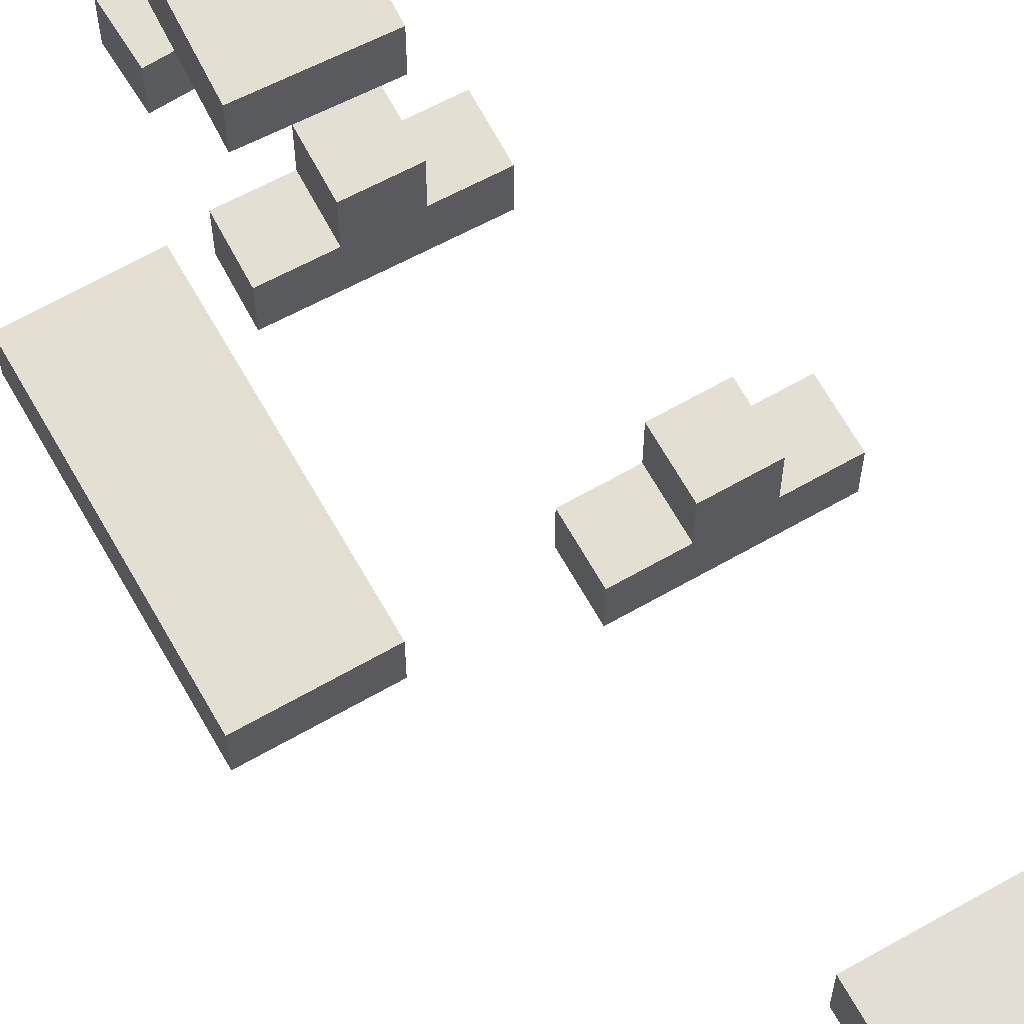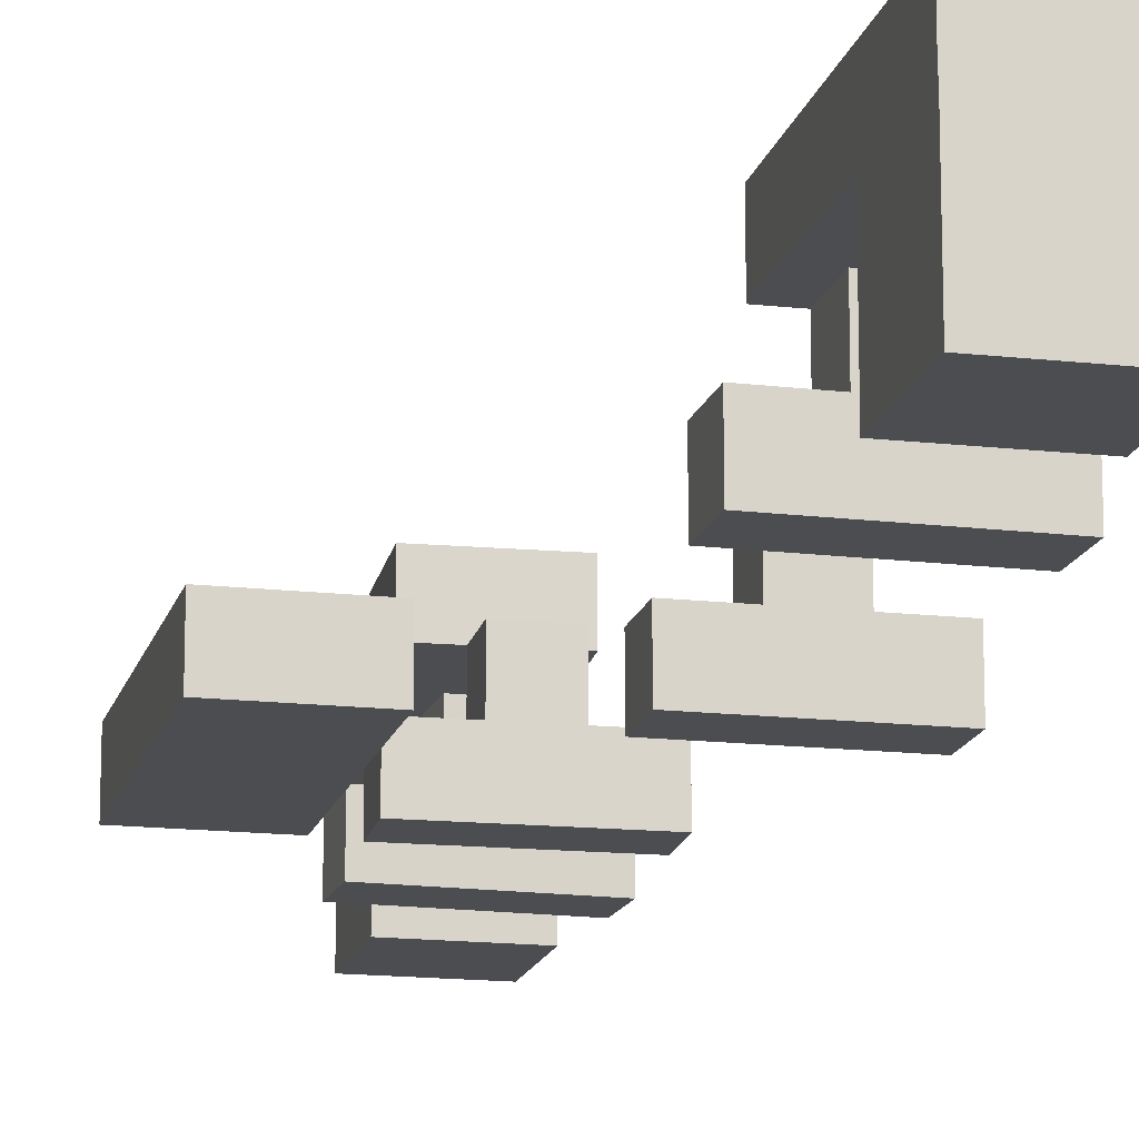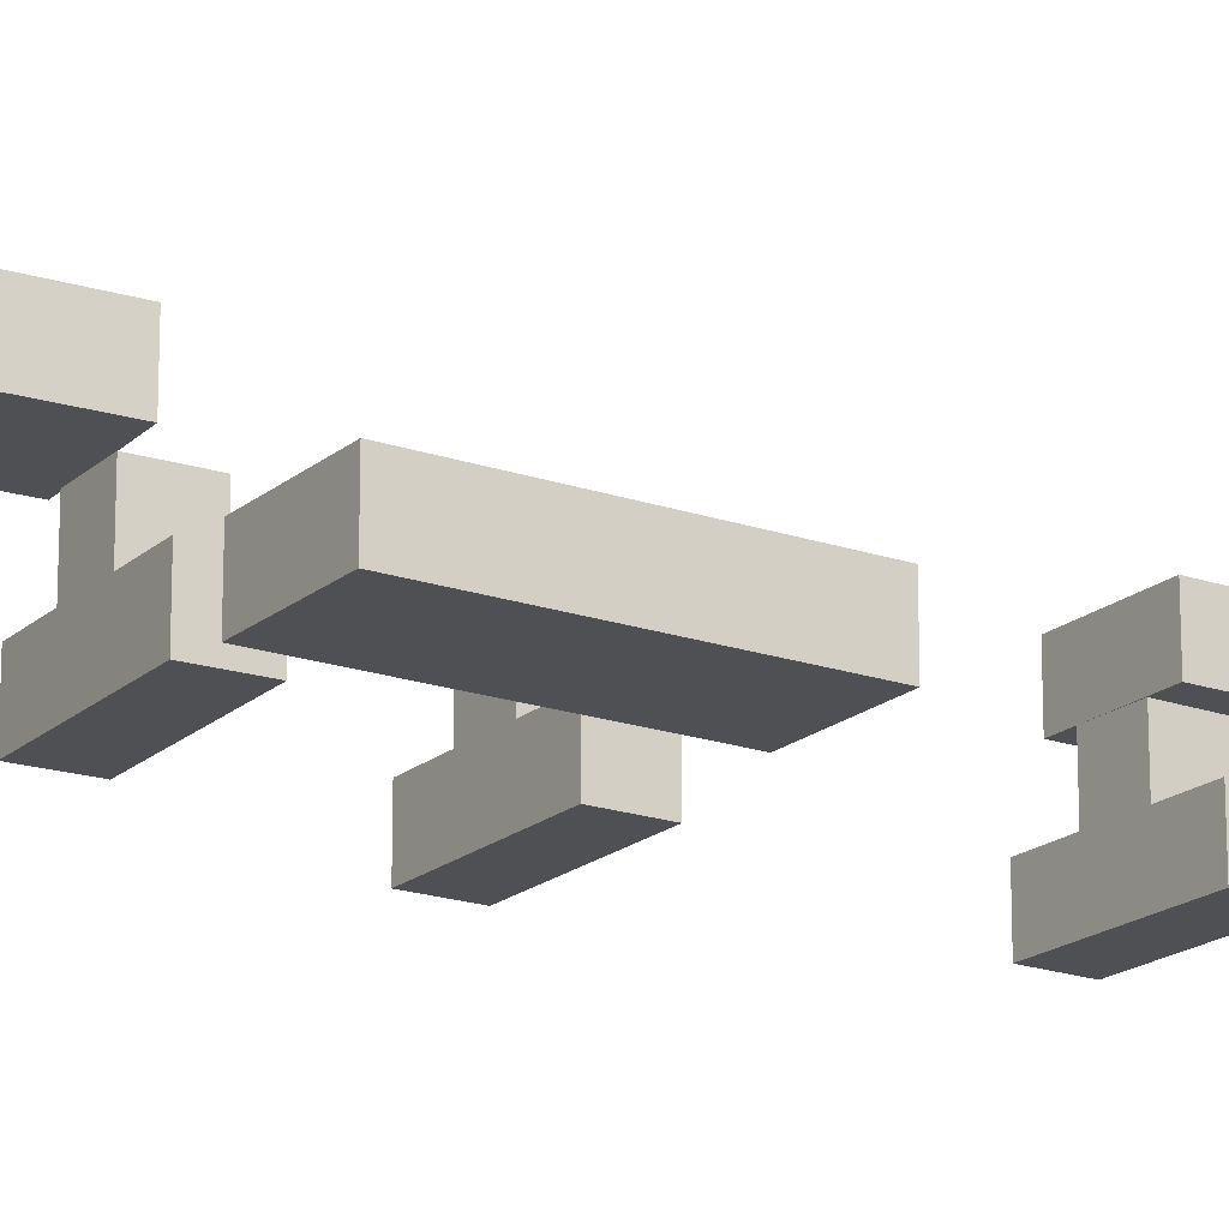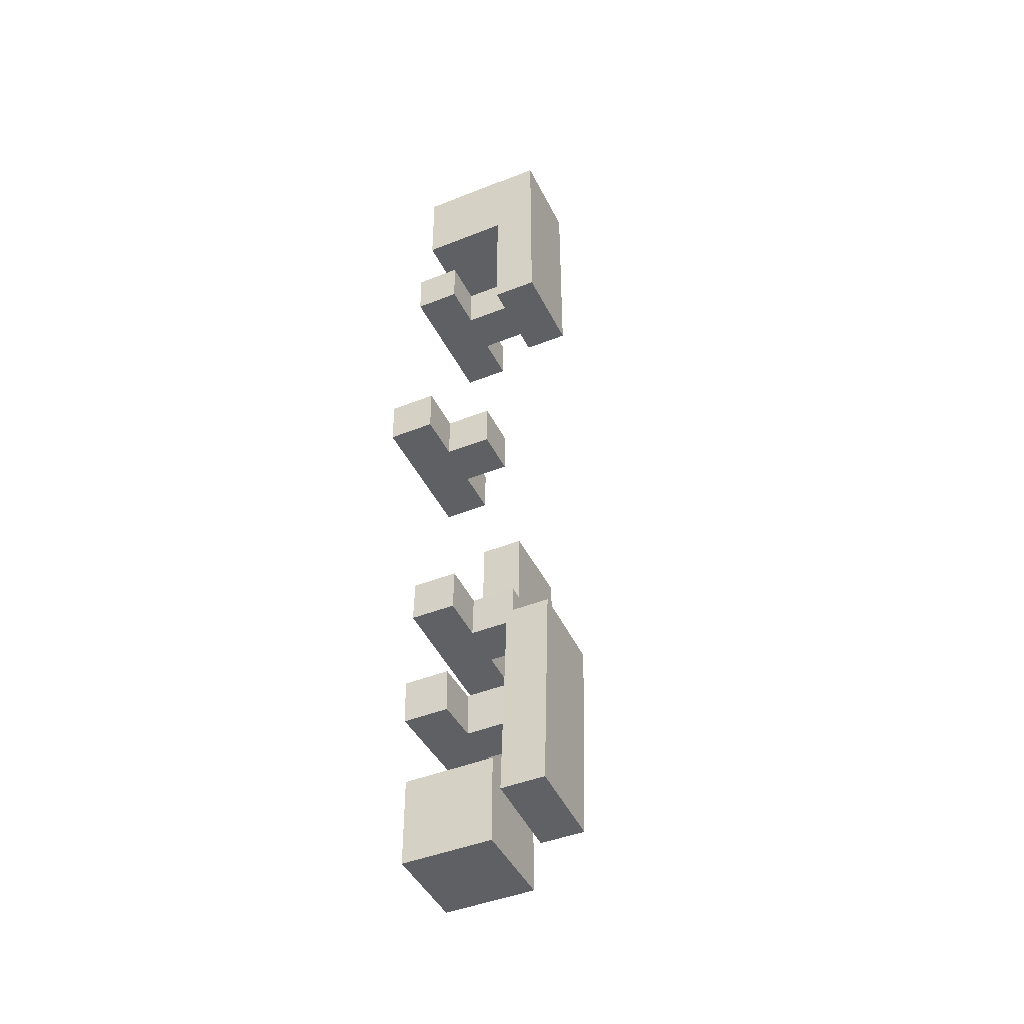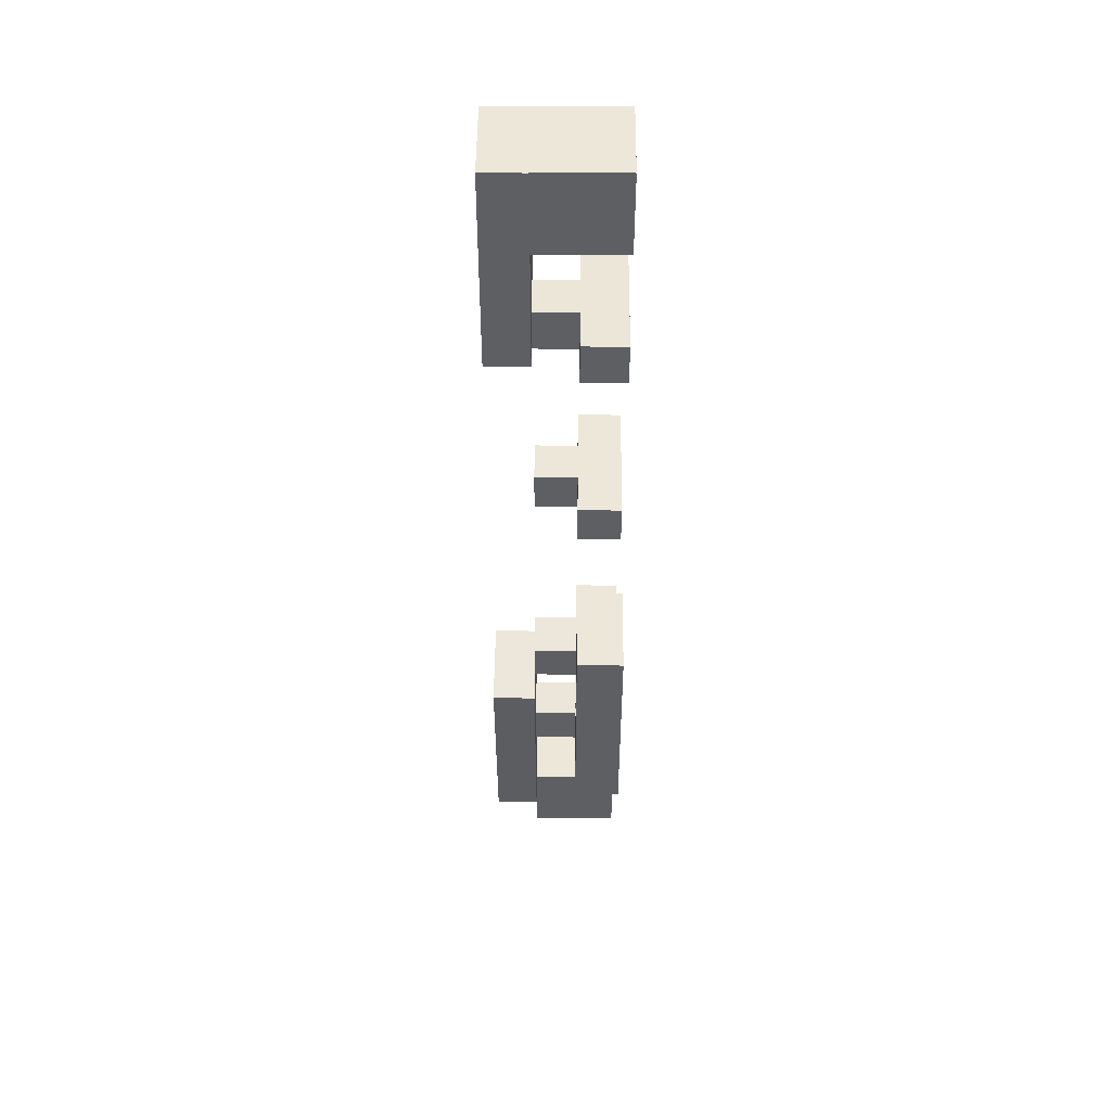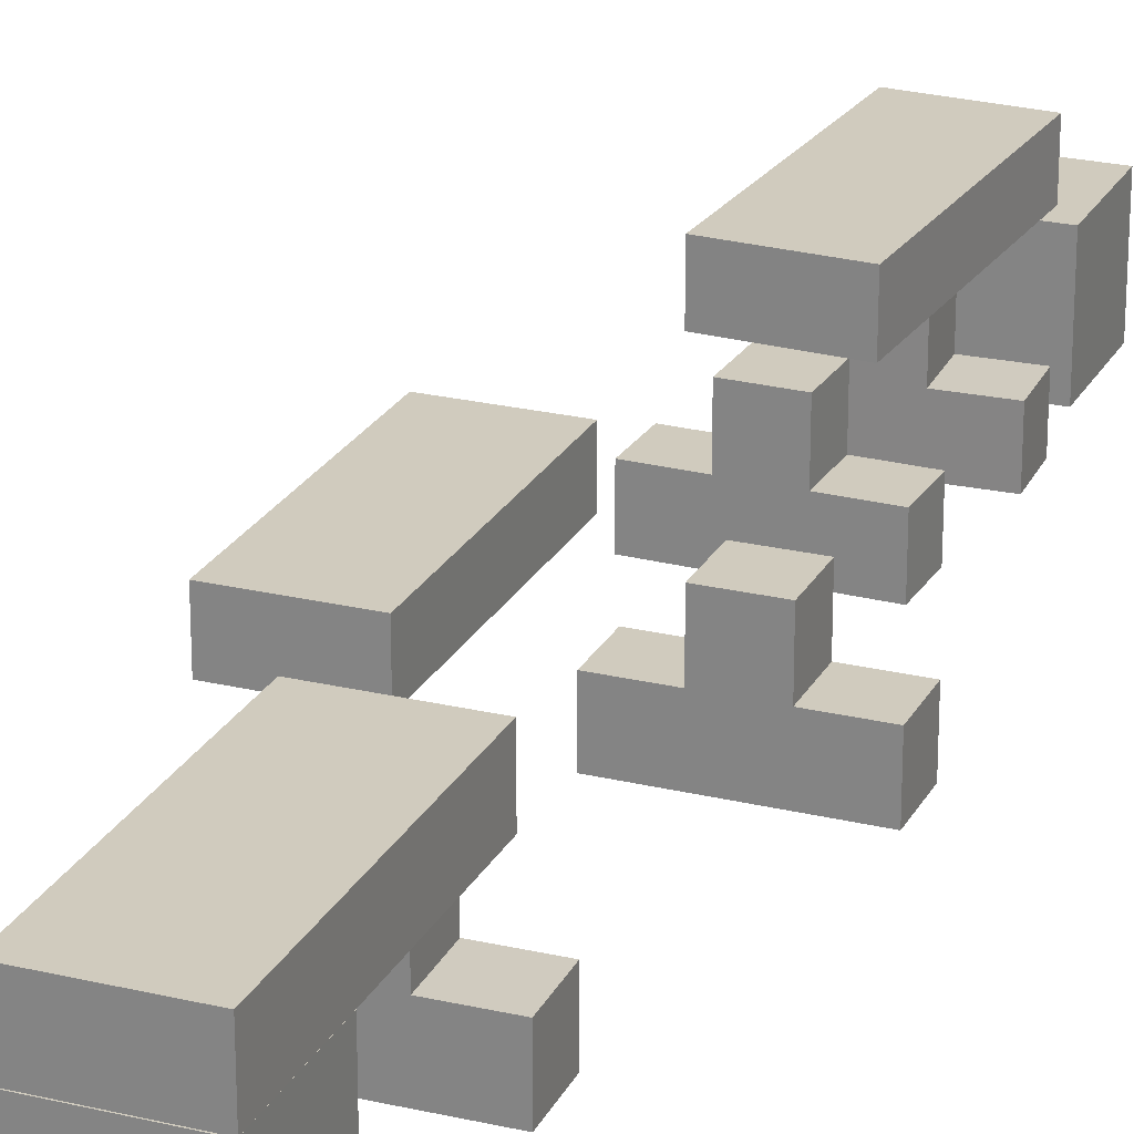
<metadata>
{"format":"obj","ext":"obj","renderer":"f3d","projection":"perspective","resolution":1024,"background":"white","views":[{"elev":67.1,"azim":-29.6,"up":"+Y"},{"elev":-15.8,"azim":-13.3,"up":"+Y"},{"elev":-18.9,"azim":-123.3,"up":"+Y"},{"elev":-44.3,"azim":115.0,"up":"+Z"},{"elev":49.8,"azim":-89.4,"up":"+Z"},{"elev":23.6,"azim":22.0,"up":"+Y"}]}
</metadata>
<code>
o Plane/BasicEnvironment/StartCube-1
v 0.1 0 1.1
v 0.1 0.2 0.9
v 0.1 0.2 1.1
v 0.1 0 0.9
v -0.1 0.2 0.9
v -0.1 0.2 1.1
v -0.1 0 0.9
v -0.1 0 1.1
f 1 2 3
f 1 4 2
f 3 5 6
f 3 2 5
f 6 7 8
f 6 5 7
f 8 4 1
f 8 7 4
f 4 5 2
f 4 7 5
f 8 3 6
f 8 1 3
o Plane/BasicEnvironment/StartCube-2
v 0.1 0 -0.9
v 0.1 0.2 -1.1
v 0.1 0.2 -0.9
v 0.1 0 -1.1
v -0.1 0.2 -1.1
v -0.1 0.2 -0.9
v -0.1 0 -1.1
v -0.1 0 -0.9
f 9 10 11
f 9 12 10
f 11 13 14
f 11 10 13
f 14 15 16
f 14 13 15
f 16 12 9
f 16 15 12
f 12 13 10
f 12 15 13
f 16 11 14
f 16 9 11
o GridPlank_0
v -0.1643 0.3011 -0.4638
v 0.03537 0.201 -0.4529
v 0.03544 0.301 -0.4531
v -0.1643 0.2011 -0.4636
v 0.06232 0.2 -0.9521
v 0.06239 0.3 -0.9523
v -0.1374 0.2001 -0.9629
v -0.1373 0.3001 -0.9631
f 17 18 19
f 17 20 18
f 19 21 22
f 19 18 21
f 22 23 24
f 22 21 23
f 24 20 17
f 24 23 20
f 19 24 17
f 19 22 24
f 21 20 23
f 21 18 20
o GridTShape_0
v -0.1936 0.0009082 -0.4629
v -0.1967 0.1012 -0.3632
v -0.1936 0.1009 -0.4632
v -0.1967 0.001229 -0.3629
v -0.09673 0.1012 -0.3602
v -0.09368 0.1009 -0.4601
v -0.09674 0.001229 -0.3599
v -0.09369 0.0009079 -0.4598
v 0.00322 0.1012 -0.3571
v 0.006271 0.1009 -0.4571
v 0.00321 0.001228 -0.3568
v 0.006261 0.0009076 -0.4568
v 0.1032 0.1012 -0.3541
v 0.1062 0.1009 -0.454
v 0.1032 0.001228 -0.3538
v 0.1062 0.0009074 -0.4537
v -0.09672 0.2012 -0.3605
v -0.09367 0.2009 -0.4605
v 0.00323 0.2012 -0.3575
v 0.006281 0.2009 -0.4574
f 25 26 27
f 25 28 26
f 27 29 30
f 27 26 29
f 30 31 32
f 30 29 31
f 32 28 25
f 32 31 28
f 27 32 25
f 27 30 32
f 29 28 31
f 29 26 28
f 30 33 34
f 30 29 33
f 34 35 36
f 34 33 35
f 36 31 32
f 36 35 31
f 30 36 32
f 30 34 36
f 33 31 35
f 33 29 31
f 34 37 38
f 34 33 37
f 38 39 40
f 38 37 39
f 40 35 36
f 40 39 35
f 34 40 36
f 34 38 40
f 37 35 39
f 37 33 35
f 30 41 42
f 30 29 41
f 42 43 44
f 42 41 43
f 44 33 34
f 44 43 33
f 42 34 30
f 42 44 34
f 43 29 33
f 43 41 29
o GridTShape_0:1
v -0.1807 0.001094 -0.7434
v -0.1768 0.101 -0.6434
v -0.1806 0.1011 -0.7433
v -0.1769 0.0009747 -0.6435
v -0.07686 0.1009 -0.6472
v -0.08067 0.101 -0.7471
v -0.07692 0.0009118 -0.6473
v -0.08074 0.001031 -0.7472
v 0.02307 0.1008 -0.651
v 0.01926 0.101 -0.7509
v 0.023 0.0008489 -0.6511
v 0.01919 0.0009681 -0.7511
v 0.123 0.1008 -0.6548
v 0.1192 0.1009 -0.7548
v 0.1229 0.000786 -0.6549
v 0.1191 0.0009052 -0.7549
v -0.07679 0.2009 -0.6471
v -0.0806 0.201 -0.747
v 0.02314 0.2008 -0.6509
v 0.01933 0.201 -0.7508
f 45 46 47
f 45 48 46
f 47 49 50
f 47 46 49
f 50 51 52
f 50 49 51
f 52 48 45
f 52 51 48
f 47 52 45
f 47 50 52
f 49 48 51
f 49 46 48
f 50 53 54
f 50 49 53
f 54 55 56
f 54 53 55
f 56 51 52
f 56 55 51
f 50 56 52
f 50 54 56
f 53 51 55
f 53 49 51
f 54 57 58
f 54 53 57
f 58 59 60
f 58 57 59
f 60 55 56
f 60 59 55
f 54 60 56
f 54 58 60
f 57 55 59
f 57 53 55
f 50 61 62
f 50 49 61
f 62 63 64
f 62 61 63
f 64 53 54
f 64 63 53
f 62 54 50
f 62 64 54
f 63 49 53
f 63 61 49
o GridPlank_0:1
v -0.25 0.0009994 0.05
v -0.45 0.101 0.05001
v -0.45 0.001007 0.05001
v -0.25 0.101 0.05
v -0.45 0.101 -0.45
v -0.45 0.001003 -0.45
v -0.25 0.101 -0.45
v -0.25 0.0009955 -0.45
f 65 66 67
f 65 68 66
f 67 69 70
f 67 66 69
f 70 71 72
f 70 69 71
f 72 68 65
f 72 71 68
f 67 72 65
f 67 70 72
f 69 68 71
f 69 66 68
o GridPlank_0:2
v 0.09983 0.3007 0.5983
v -0.1 0.2004 0.5982
v -0.1002 0.3004 0.5983
v 0.09998 0.2007 0.5982
v -0.1 0.1997 1.098
v -0.1002 0.2997 1.098
v 0.1 0.2001 1.098
v 0.09984 0.3001 1.098
f 73 74 75
f 73 76 74
f 75 77 78
f 75 74 77
f 78 79 80
f 78 77 79
f 80 76 73
f 80 79 76
f 75 80 73
f 75 78 80
f 77 76 79
f 77 74 76
o GridTShape_0:2
v -0.1486 0.0009198 0.601
v -0.1469 0.1007 0.7012
v -0.1486 0.1009 0.6013
v -0.1469 0.0006959 0.701
v -0.04694 0.1007 0.6996
v -0.04858 0.1009 0.5996
v -0.04694 0.0006957 0.6994
v -0.04858 0.0009195 0.5994
v 0.05305 0.1007 0.698
v 0.05141 0.1009 0.598
v 0.05304 0.0006955 0.6978
v 0.05141 0.0009193 0.5978
v 0.153 0.1007 0.6963
v 0.1514 0.1009 0.5964
v 0.153 0.0006953 0.6961
v 0.1514 0.0009191 0.5961
v -0.04694 0.2007 0.6998
v -0.04857 0.2009 0.5999
v 0.05305 0.2007 0.6982
v 0.05142 0.2009 0.5982
f 81 82 83
f 81 84 82
f 83 85 86
f 83 82 85
f 86 87 88
f 86 85 87
f 88 84 81
f 88 87 84
f 83 88 81
f 83 86 88
f 85 84 87
f 85 82 84
f 86 89 90
f 86 85 89
f 90 91 92
f 90 89 91
f 92 87 88
f 92 91 87
f 86 92 88
f 86 90 92
f 89 87 91
f 89 85 87
f 90 93 94
f 90 89 93
f 94 95 96
f 94 93 95
f 96 91 92
f 96 95 91
f 90 96 92
f 90 94 96
f 93 91 95
f 93 89 91
f 86 97 98
f 86 85 97
f 98 99 100
f 98 97 99
f 100 89 90
f 100 99 89
f 98 90 86
f 98 100 90
f 99 85 89
f 99 97 85
o GridTShape_0:3
v -0.04978 0.001012 -0.0002435
v -0.04986 0.101 0.09978
v -0.04978 0.101 -0.0002156
v -0.04986 0.0009839 0.09976
v 0.05014 0.101 0.09986
v 0.05022 0.101 -0.0001429
v 0.05014 0.0009824 0.09983
v 0.05022 0.00101 -0.0001708
v 0.1501 0.101 0.09993
v 0.1502 0.101 -7.017e-05
v 0.1501 0.000981 0.0999
v 0.1502 0.001009 -9.809e-05
v 0.2501 0.101 0.1
v 0.2502 0.101 2.548e-06
v 0.2501 0.0009795 0.09997
v 0.2502 0.001007 -2.537e-05
v 0.05015 0.201 0.09989
v 0.05022 0.201 -0.000115
v 0.1501 0.201 0.09996
v 0.1502 0.201 -4.224e-05
f 101 102 103
f 101 104 102
f 103 105 106
f 103 102 105
f 106 107 108
f 106 105 107
f 108 104 101
f 108 107 104
f 103 108 101
f 103 106 108
f 105 104 107
f 105 102 104
f 106 109 110
f 106 105 109
f 110 111 112
f 110 109 111
f 112 107 108
f 112 111 107
f 106 112 108
f 106 110 112
f 109 107 111
f 109 105 107
f 110 113 114
f 110 109 113
f 114 115 116
f 114 113 115
f 116 111 112
f 116 115 111
f 110 116 112
f 110 114 116
f 113 111 115
f 113 109 111
f 106 117 118
f 106 105 117
f 118 119 120
f 118 117 119
f 120 109 110
f 120 119 109
f 118 110 106
f 118 120 110
f 119 105 109
f 119 117 105

</code>
